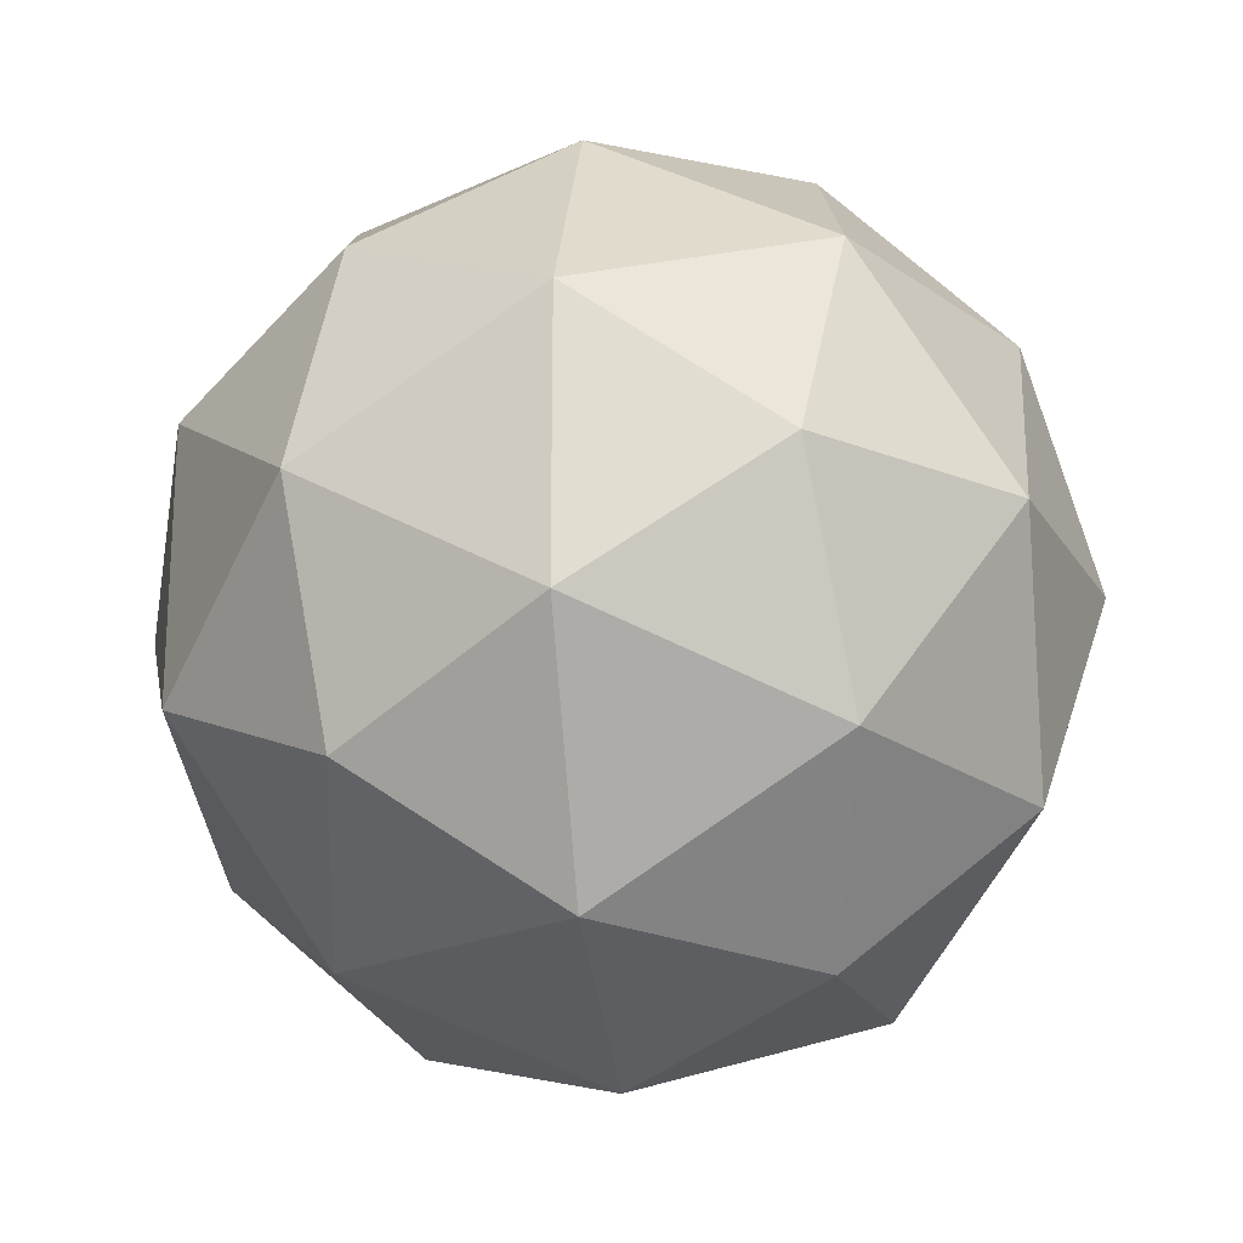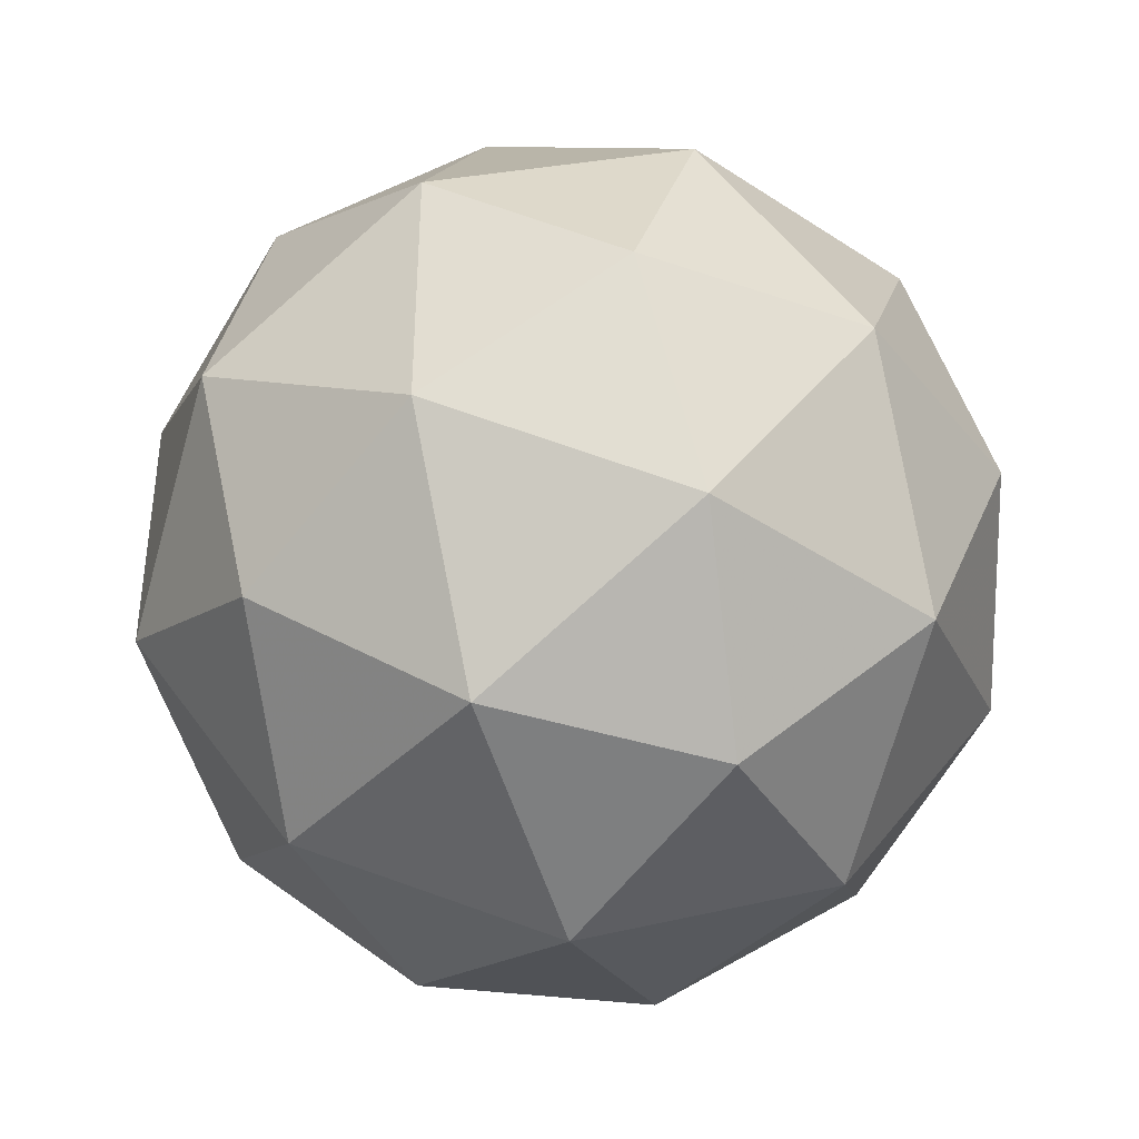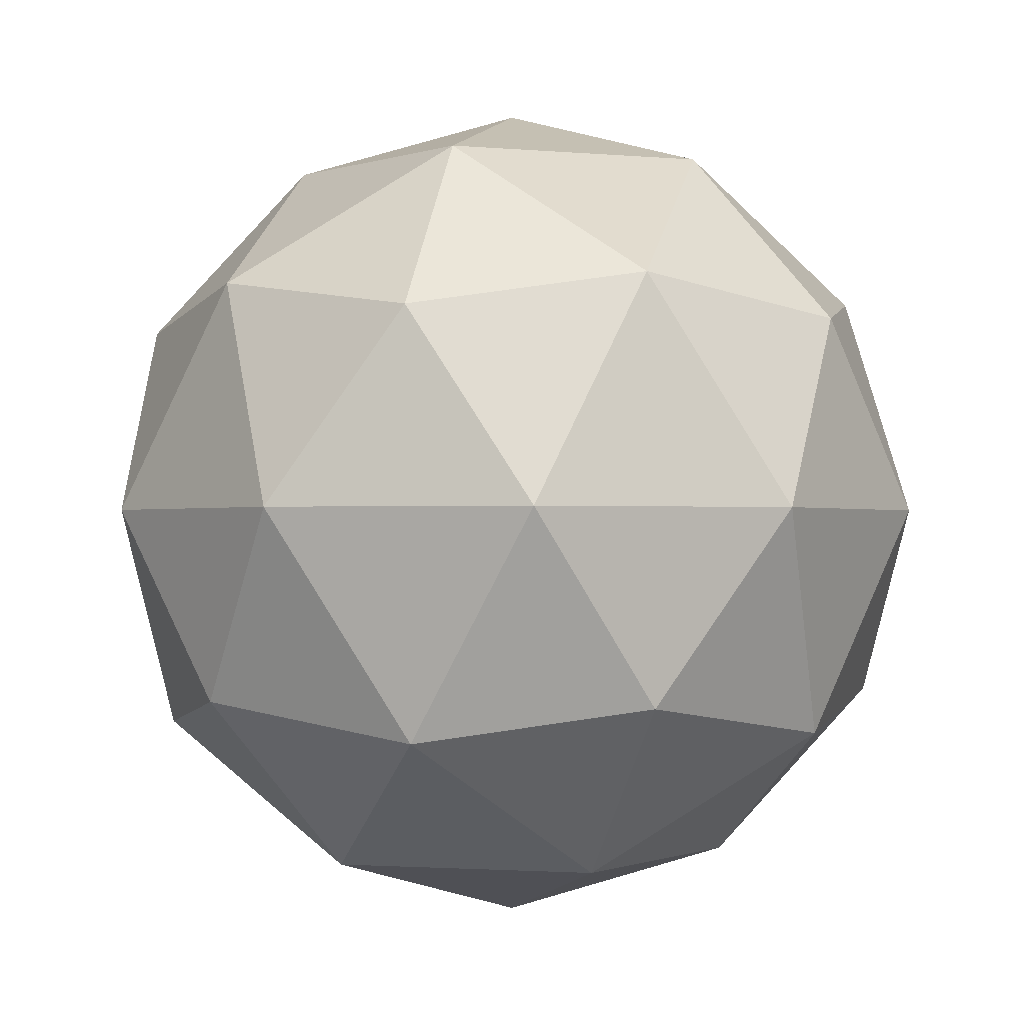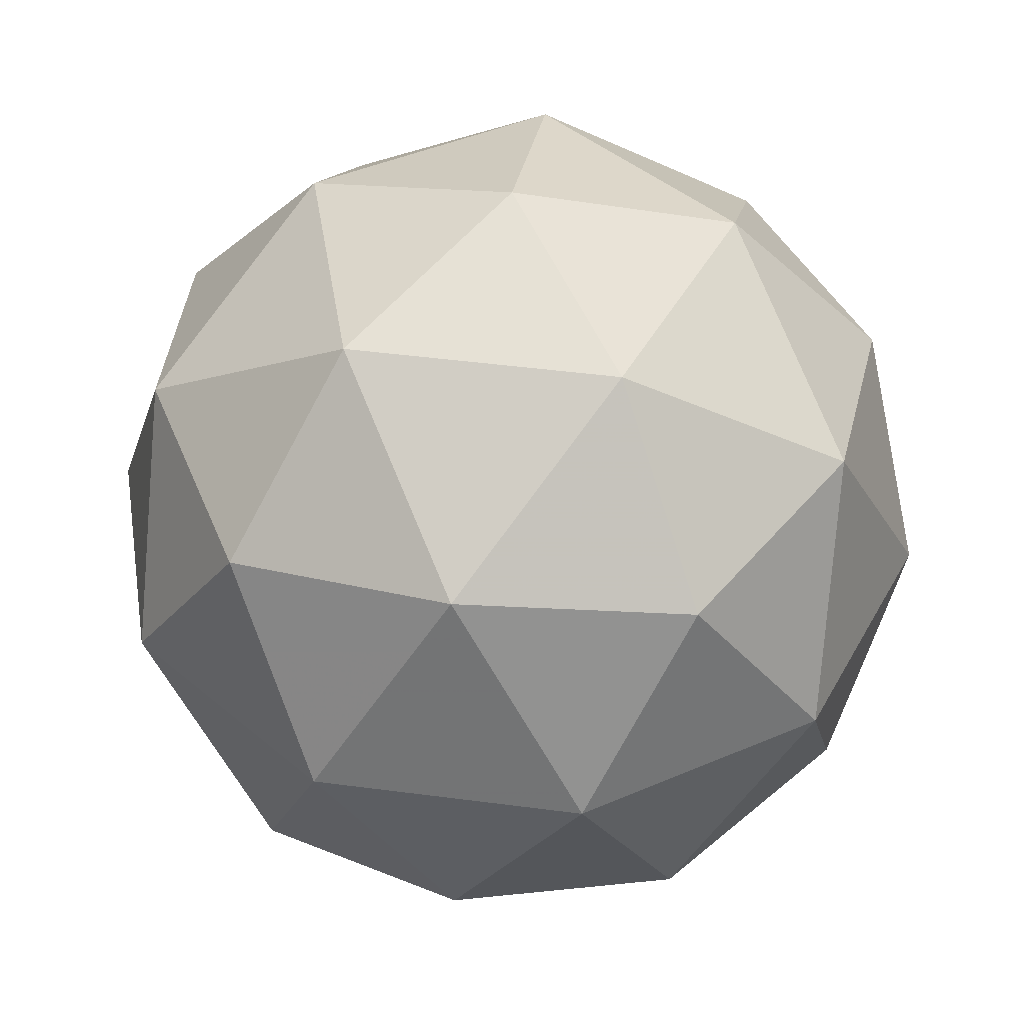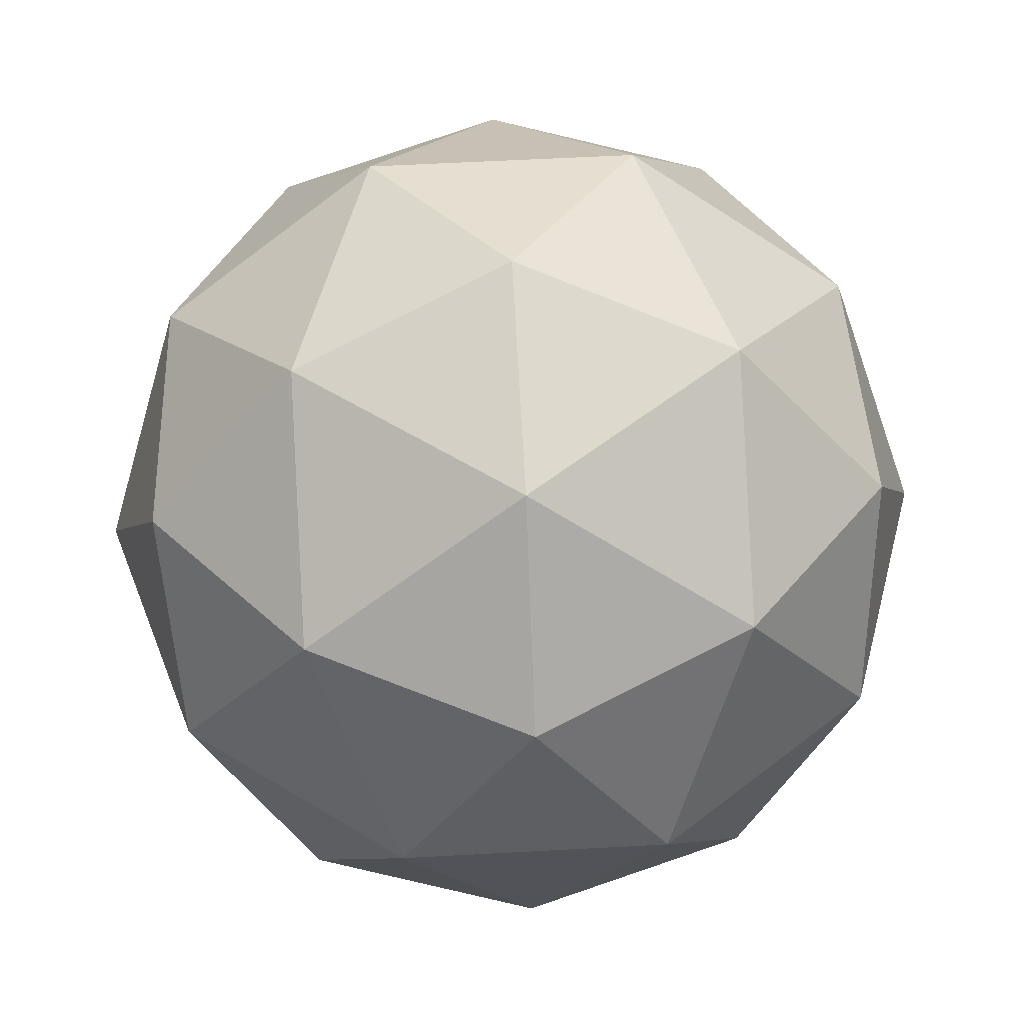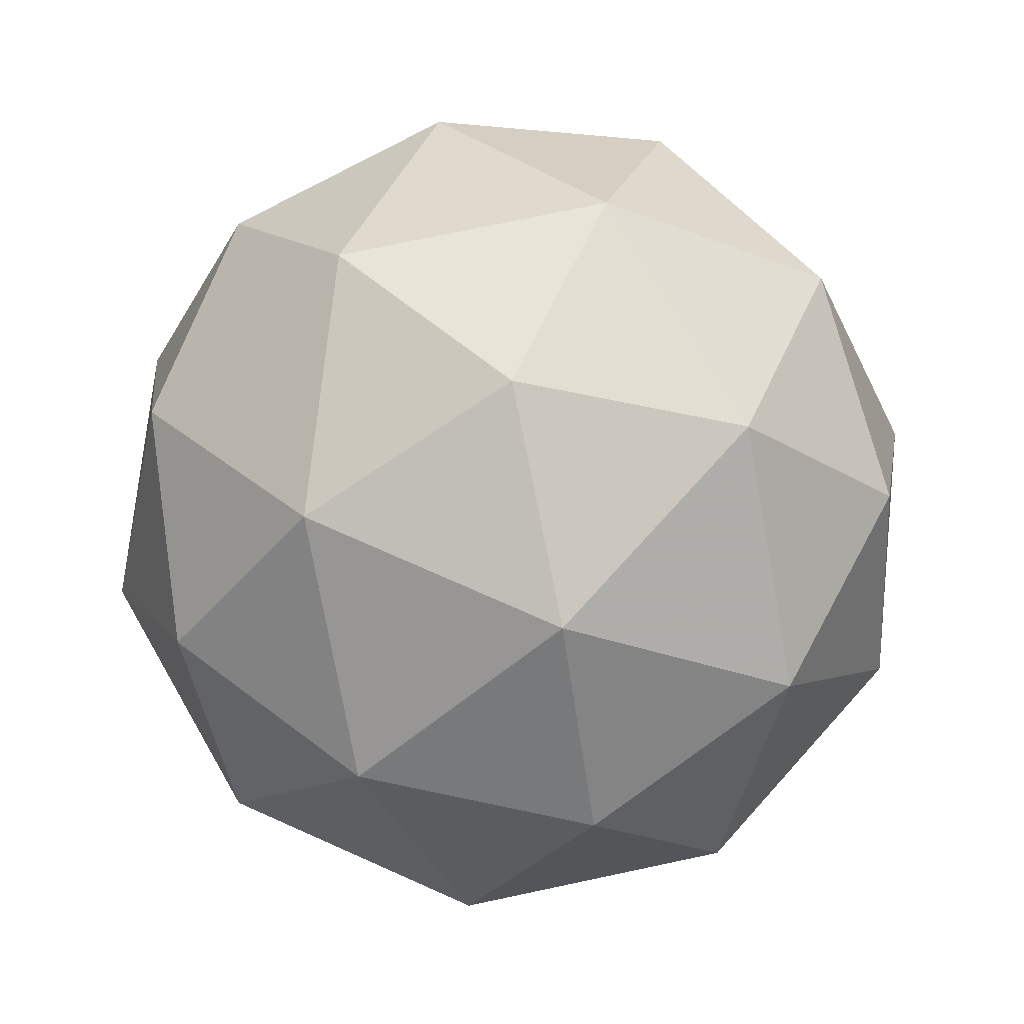
<metadata>
{"format":"obj","ext":"obj","renderer":"f3d","projection":"perspective","resolution":1024,"background":"white","views":[{"elev":-21.6,"azim":97.6,"up":"+Z"},{"elev":-40.2,"azim":-70.9,"up":"+Z"},{"elev":-0.8,"azim":33.3,"up":"+Y"},{"elev":43.6,"azim":62.9,"up":"+Y"},{"elev":56.3,"azim":86.7,"up":"+Y"},{"elev":73.5,"azim":6.0,"up":"+Y"}]}
</metadata>
<code>
v 0.2252 0.5547 0.3072
v 0.2527 0.5757 0.3272
v 0.2147 0.5757 0.3395
v 0.1913 0.5757 0.3072
v 0.2147 0.5757 0.2749
v 0.2527 0.5757 0.2873
v 0.2357 0.6097 0.3395
v 0.1978 0.6097 0.3272
v 0.1978 0.6097 0.2873
v 0.2357 0.6097 0.2749
v 0.2592 0.6097 0.3072
v 0.2252 0.6306 0.3072
v 0.2414 0.5604 0.319
v 0.2352 0.5727 0.338
v 0.2191 0.5604 0.3262
v 0.2414 0.5604 0.2955
v 0.2575 0.5727 0.3072
v 0.1991 0.5727 0.3262
v 0.2053 0.5604 0.3072
v 0.1991 0.5727 0.2883
v 0.2191 0.5604 0.2883
v 0.2352 0.5727 0.2765
v 0.2614 0.5927 0.2955
v 0.2614 0.5927 0.319
v 0.2476 0.5927 0.338
v 0.2252 0.5927 0.3452
v 0.2029 0.5927 0.338
v 0.1891 0.5927 0.319
v 0.1891 0.5927 0.2955
v 0.2029 0.5927 0.2765
v 0.2252 0.5927 0.2693
v 0.2476 0.5927 0.2765
v 0.2514 0.6126 0.3262
v 0.2153 0.6126 0.338
v 0.1929 0.6126 0.3072
v 0.2153 0.6126 0.2765
v 0.2514 0.6126 0.2883
v 0.2452 0.625 0.3072
v 0.2314 0.625 0.3262
v 0.2091 0.625 0.319
v 0.2091 0.625 0.2955
v 0.2314 0.625 0.2883
f 1 13 15
f 2 13 17
f 1 15 19
f 1 19 21
f 1 21 16
f 2 17 24
f 3 14 26
f 4 18 28
f 5 20 30
f 6 22 32
f 2 24 25
f 3 26 27
f 4 28 29
f 5 30 31
f 6 32 23
f 7 33 39
f 8 34 40
f 9 35 41
f 10 36 42
f 11 37 38
f 15 14 3
f 15 13 14
f 13 2 14
f 17 16 6
f 17 13 16
f 13 1 16
f 19 18 4
f 19 15 18
f 15 3 18
f 21 20 5
f 21 19 20
f 19 4 20
f 16 22 6
f 16 21 22
f 21 5 22
f 24 23 11
f 24 17 23
f 17 6 23
f 26 25 7
f 26 14 25
f 14 2 25
f 28 27 8
f 28 18 27
f 18 3 27
f 30 29 9
f 30 20 29
f 20 4 29
f 32 31 10
f 32 22 31
f 22 5 31
f 25 33 7
f 25 24 33
f 24 11 33
f 27 34 8
f 27 26 34
f 26 7 34
f 29 35 9
f 29 28 35
f 28 8 35
f 31 36 10
f 31 30 36
f 30 9 36
f 23 37 11
f 23 32 37
f 32 10 37
f 39 38 12
f 39 33 38
f 33 11 38
f 40 39 12
f 40 34 39
f 34 7 39
f 41 40 12
f 41 35 40
f 35 8 40
f 42 41 12
f 42 36 41
f 36 9 41
f 38 42 12
f 38 37 42
f 37 10 42

</code>
